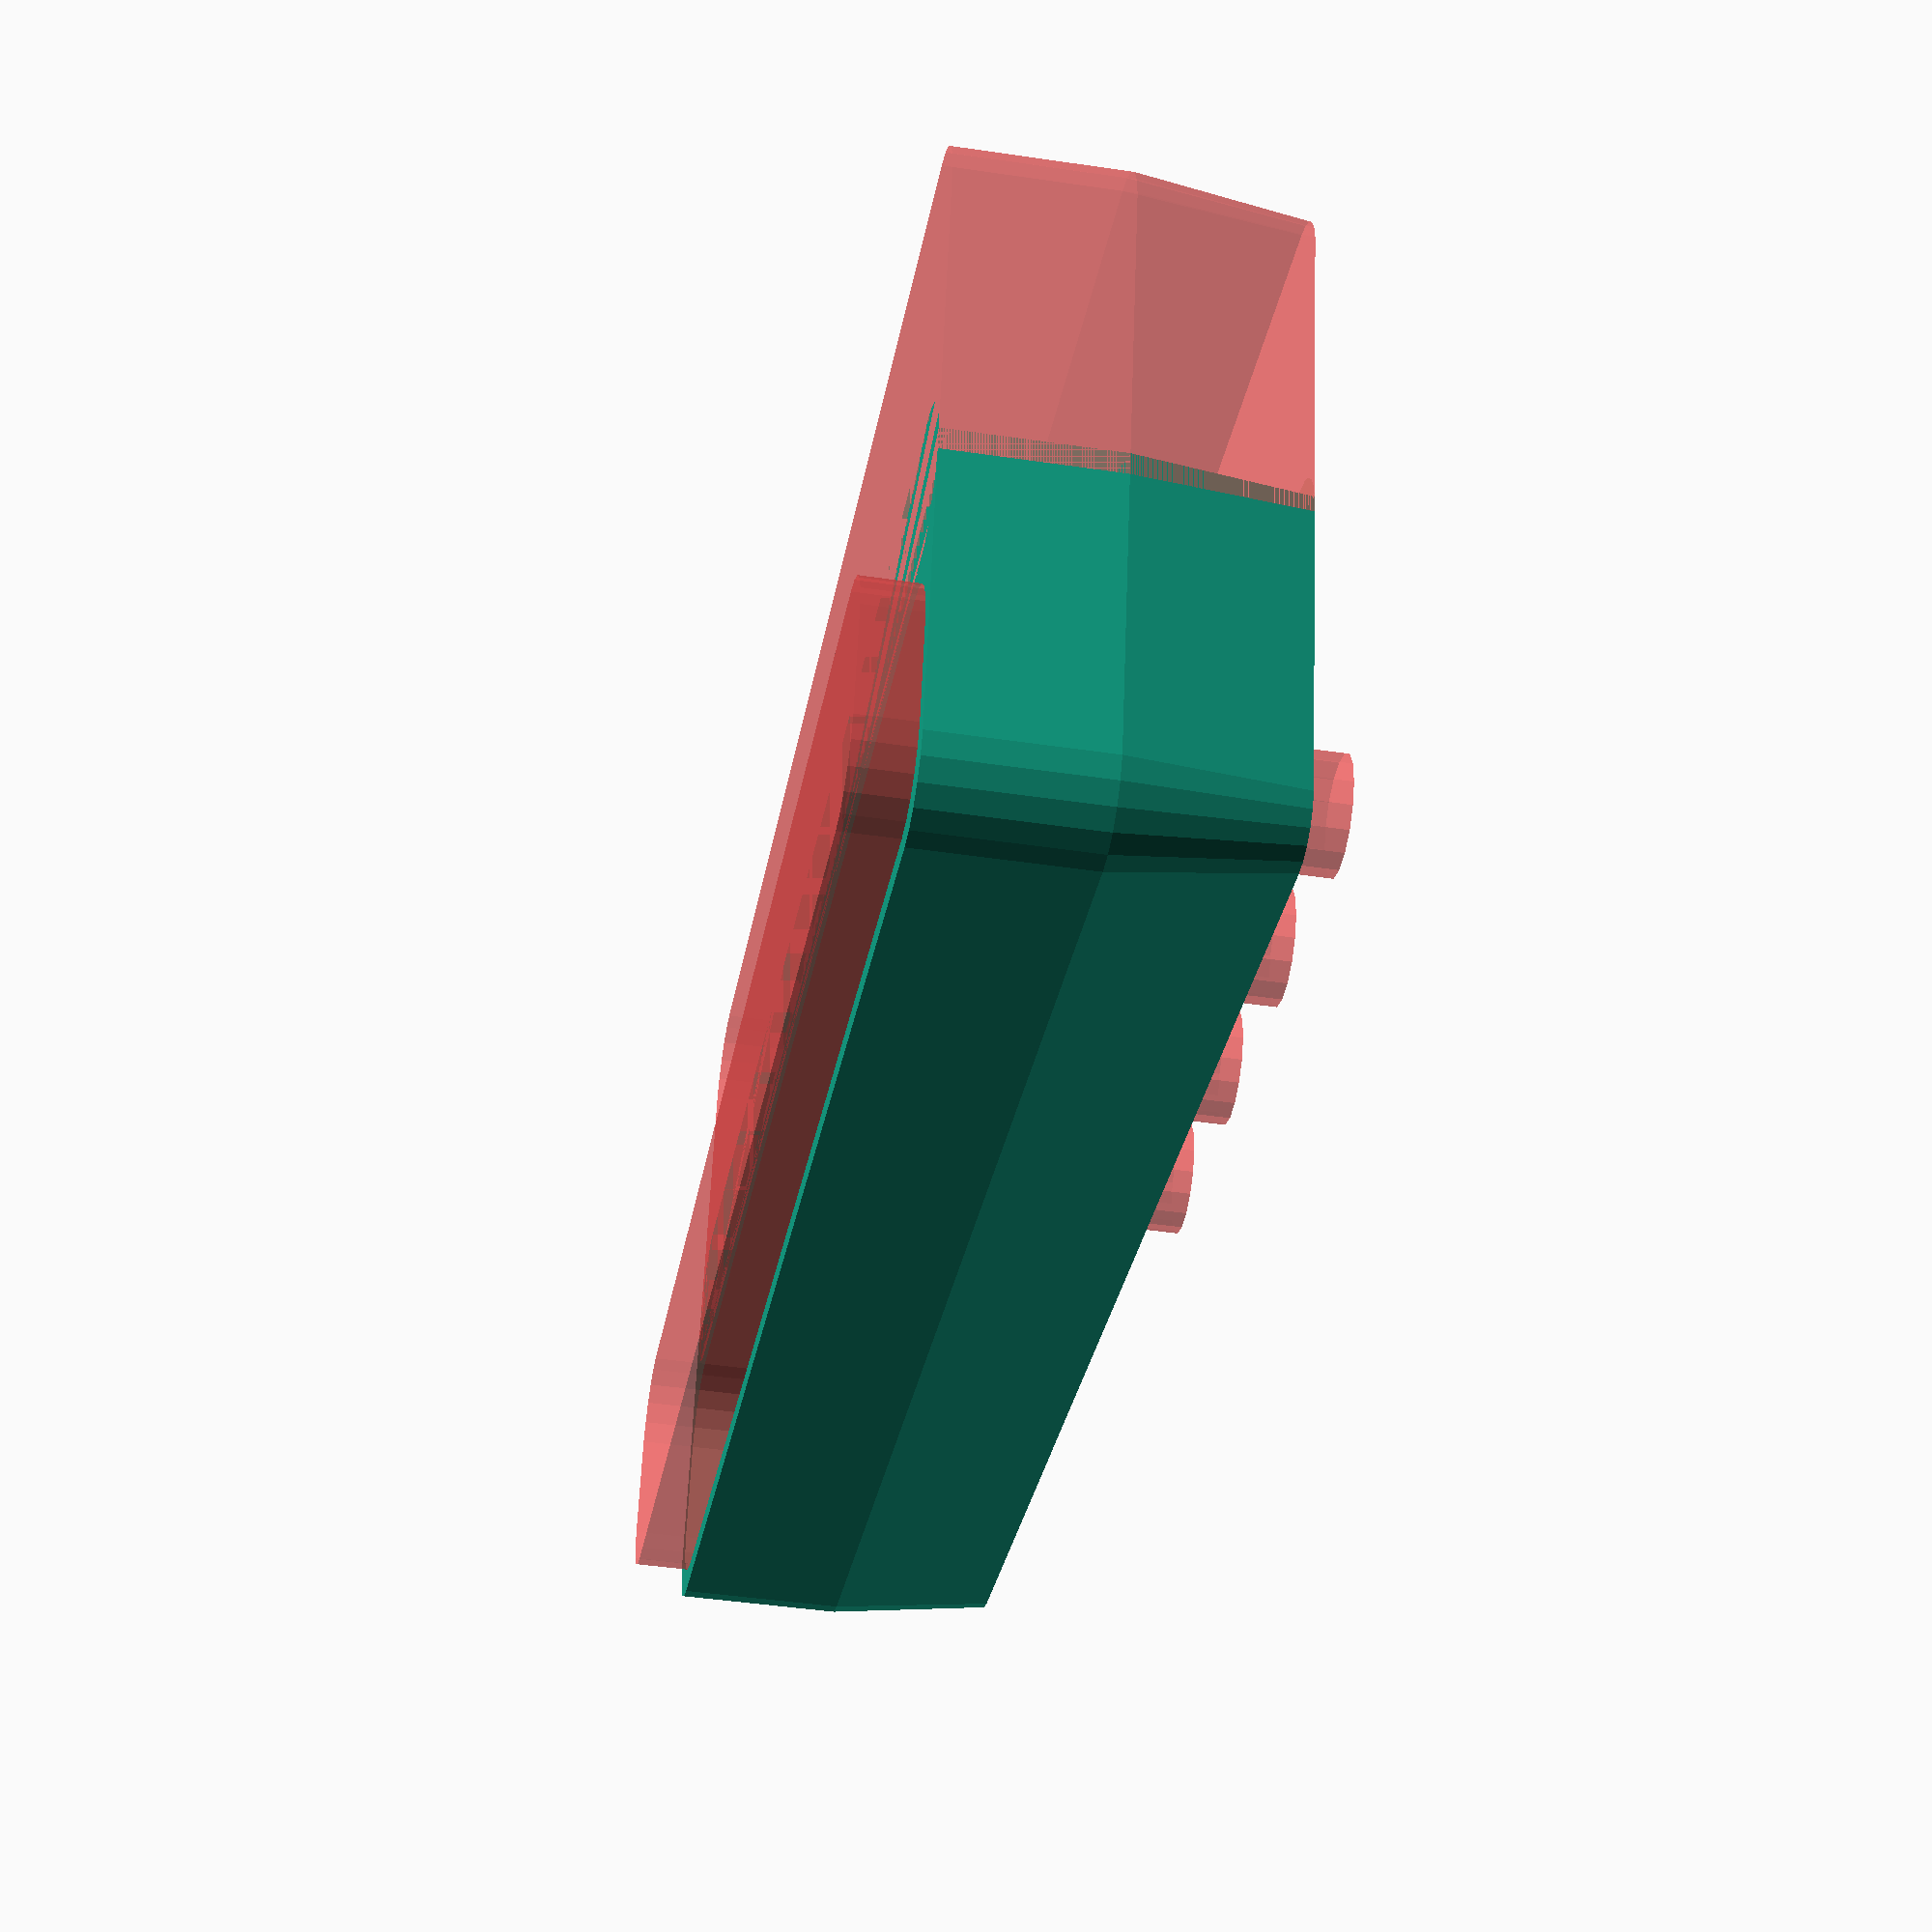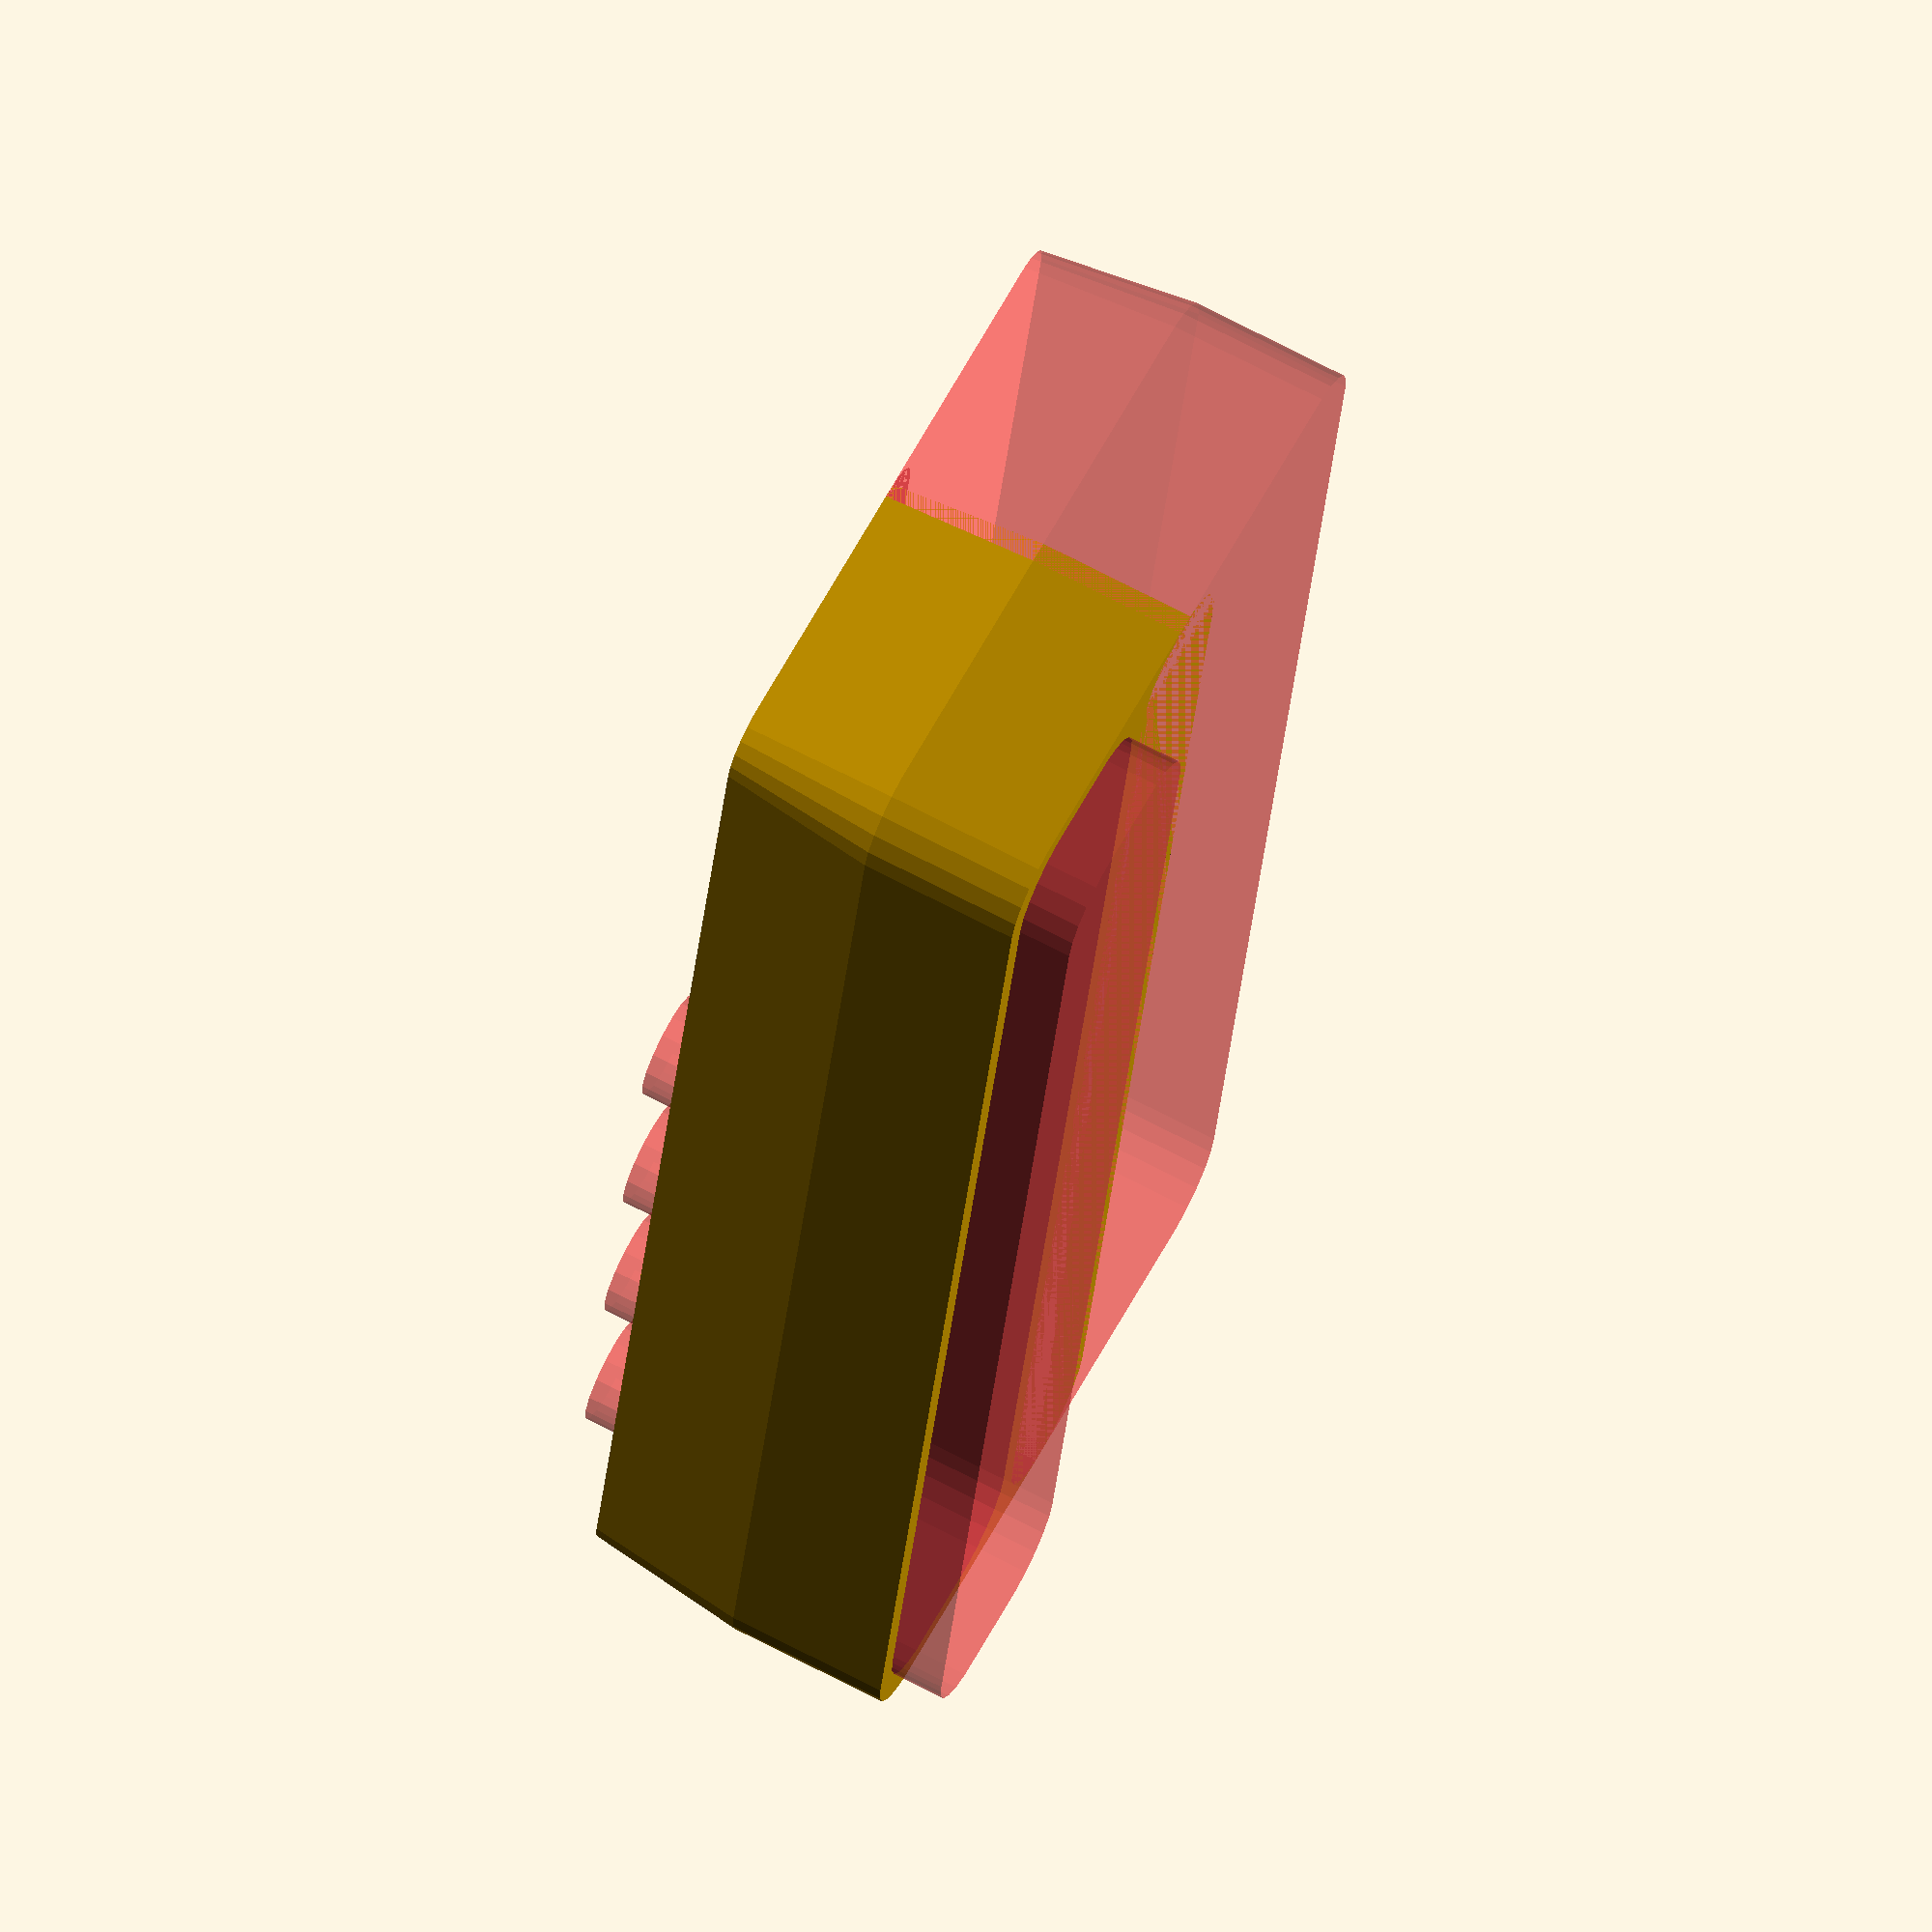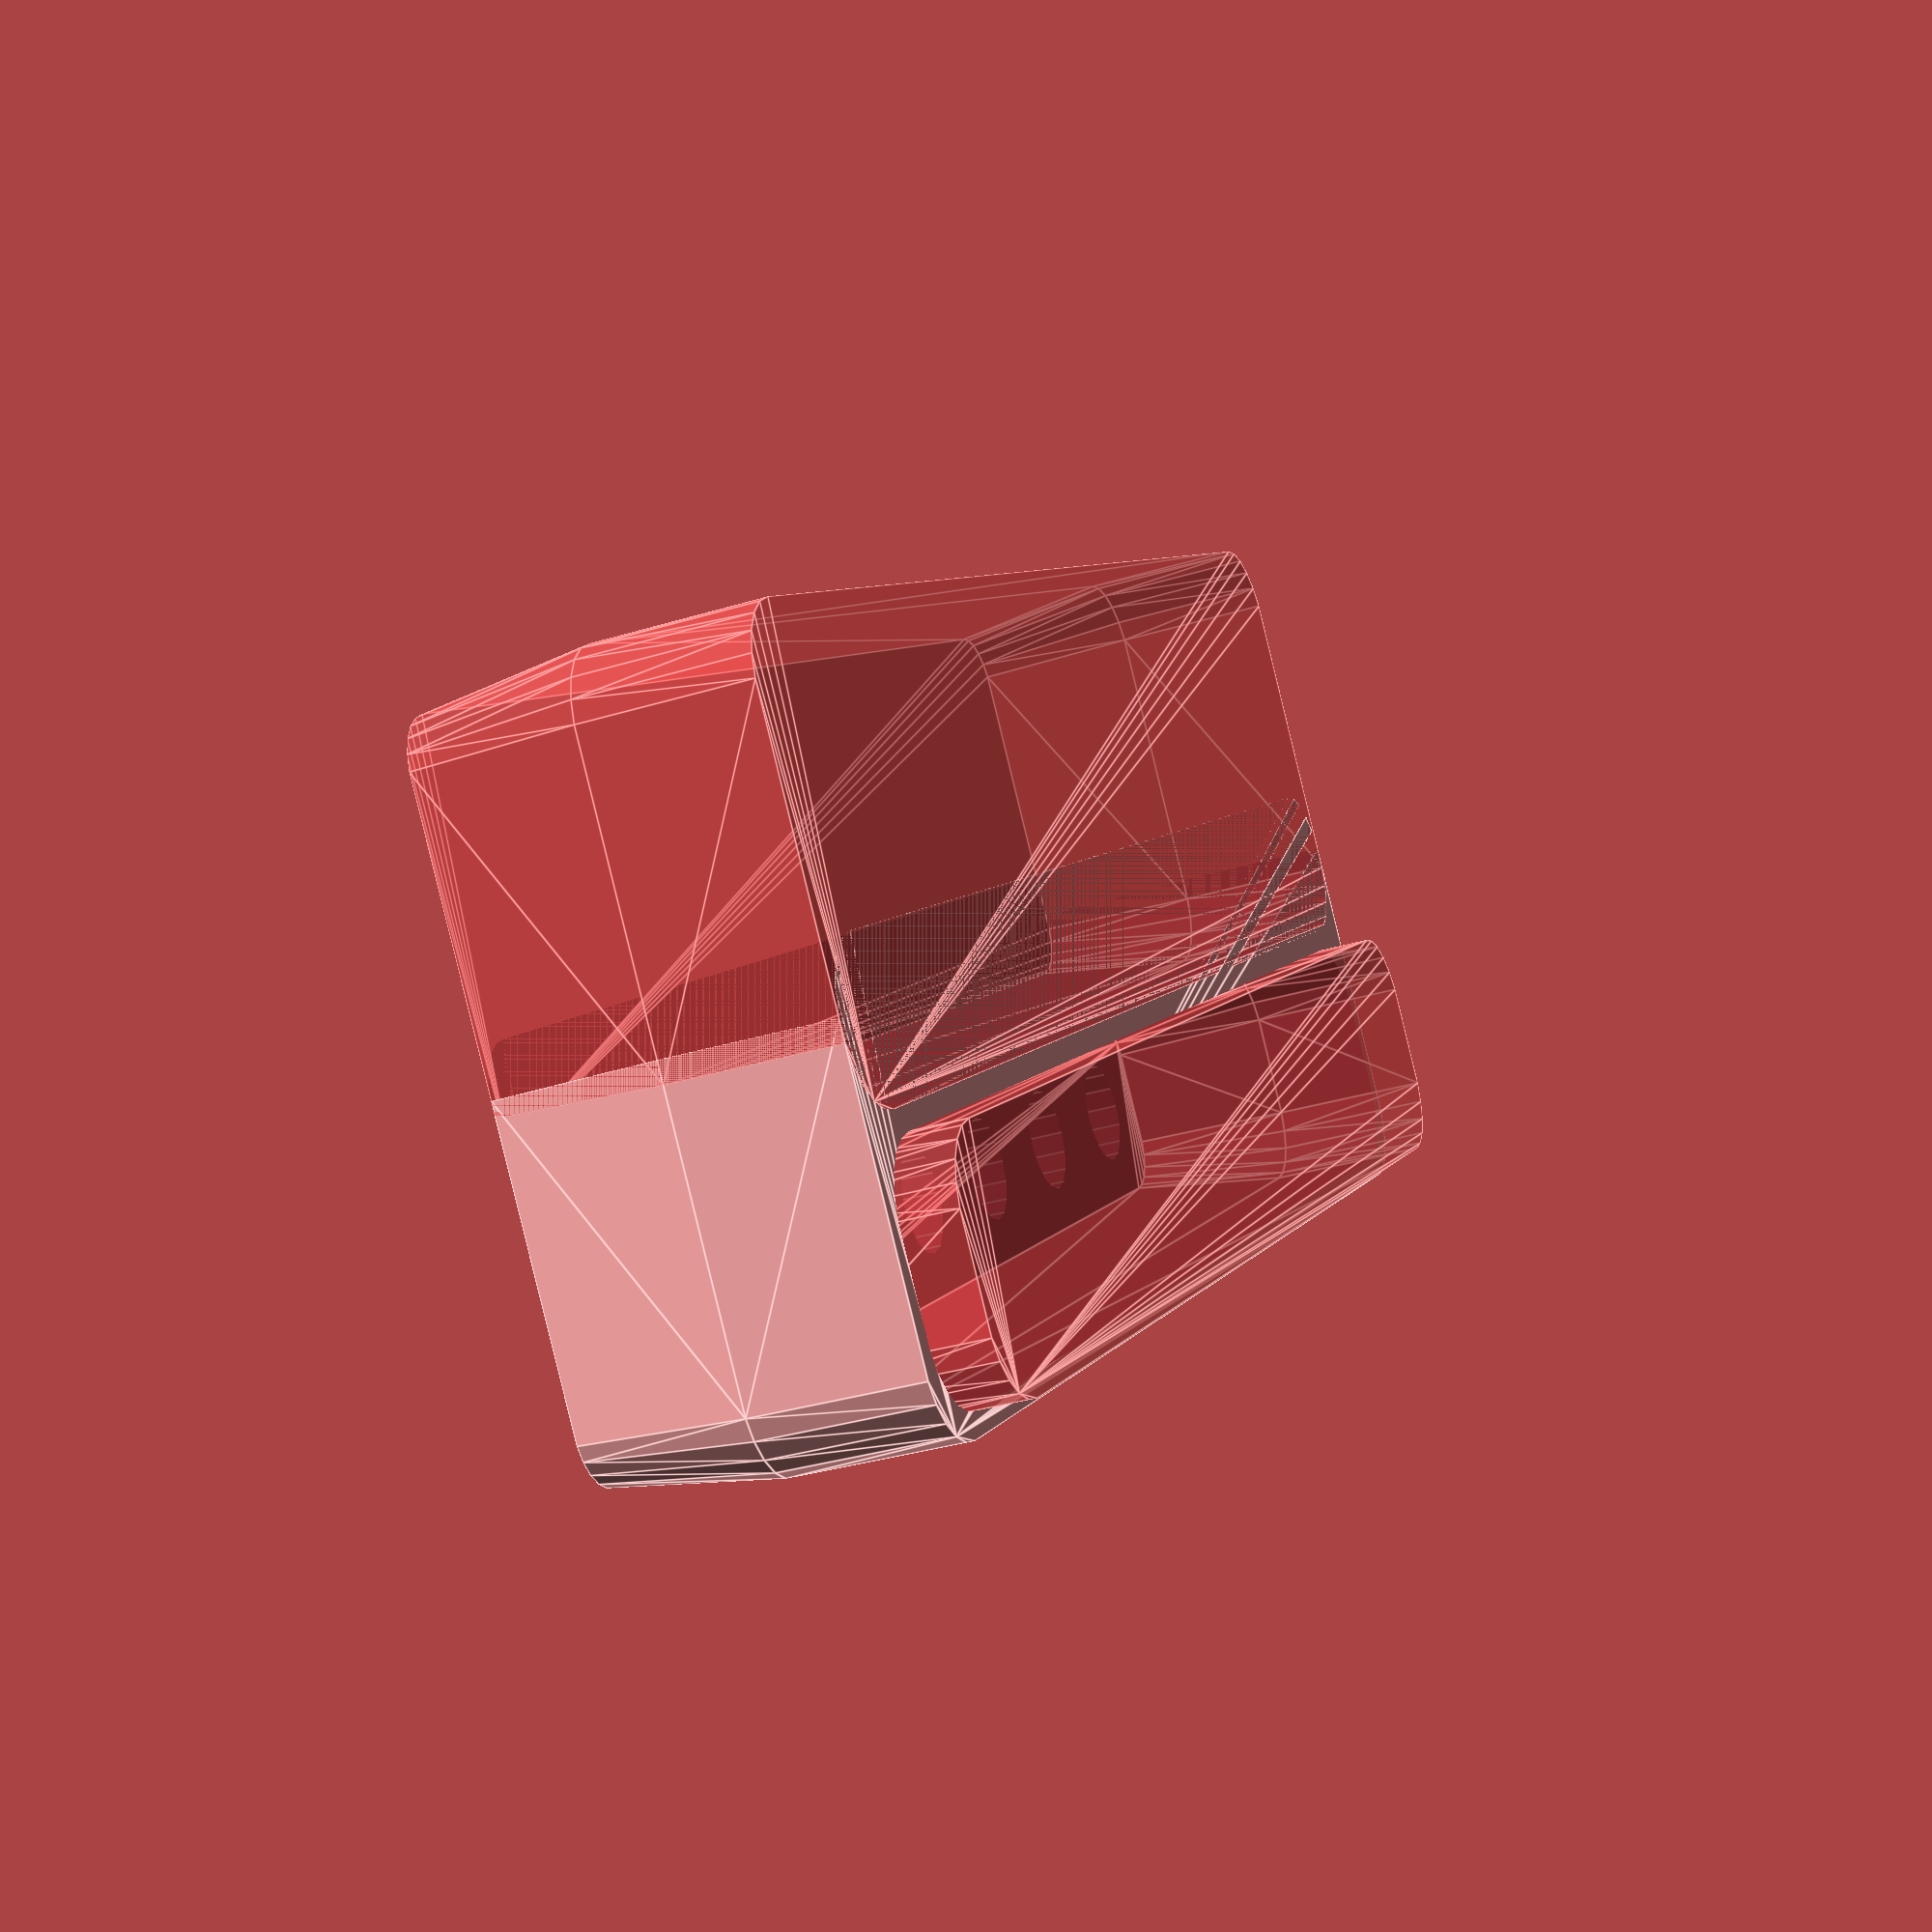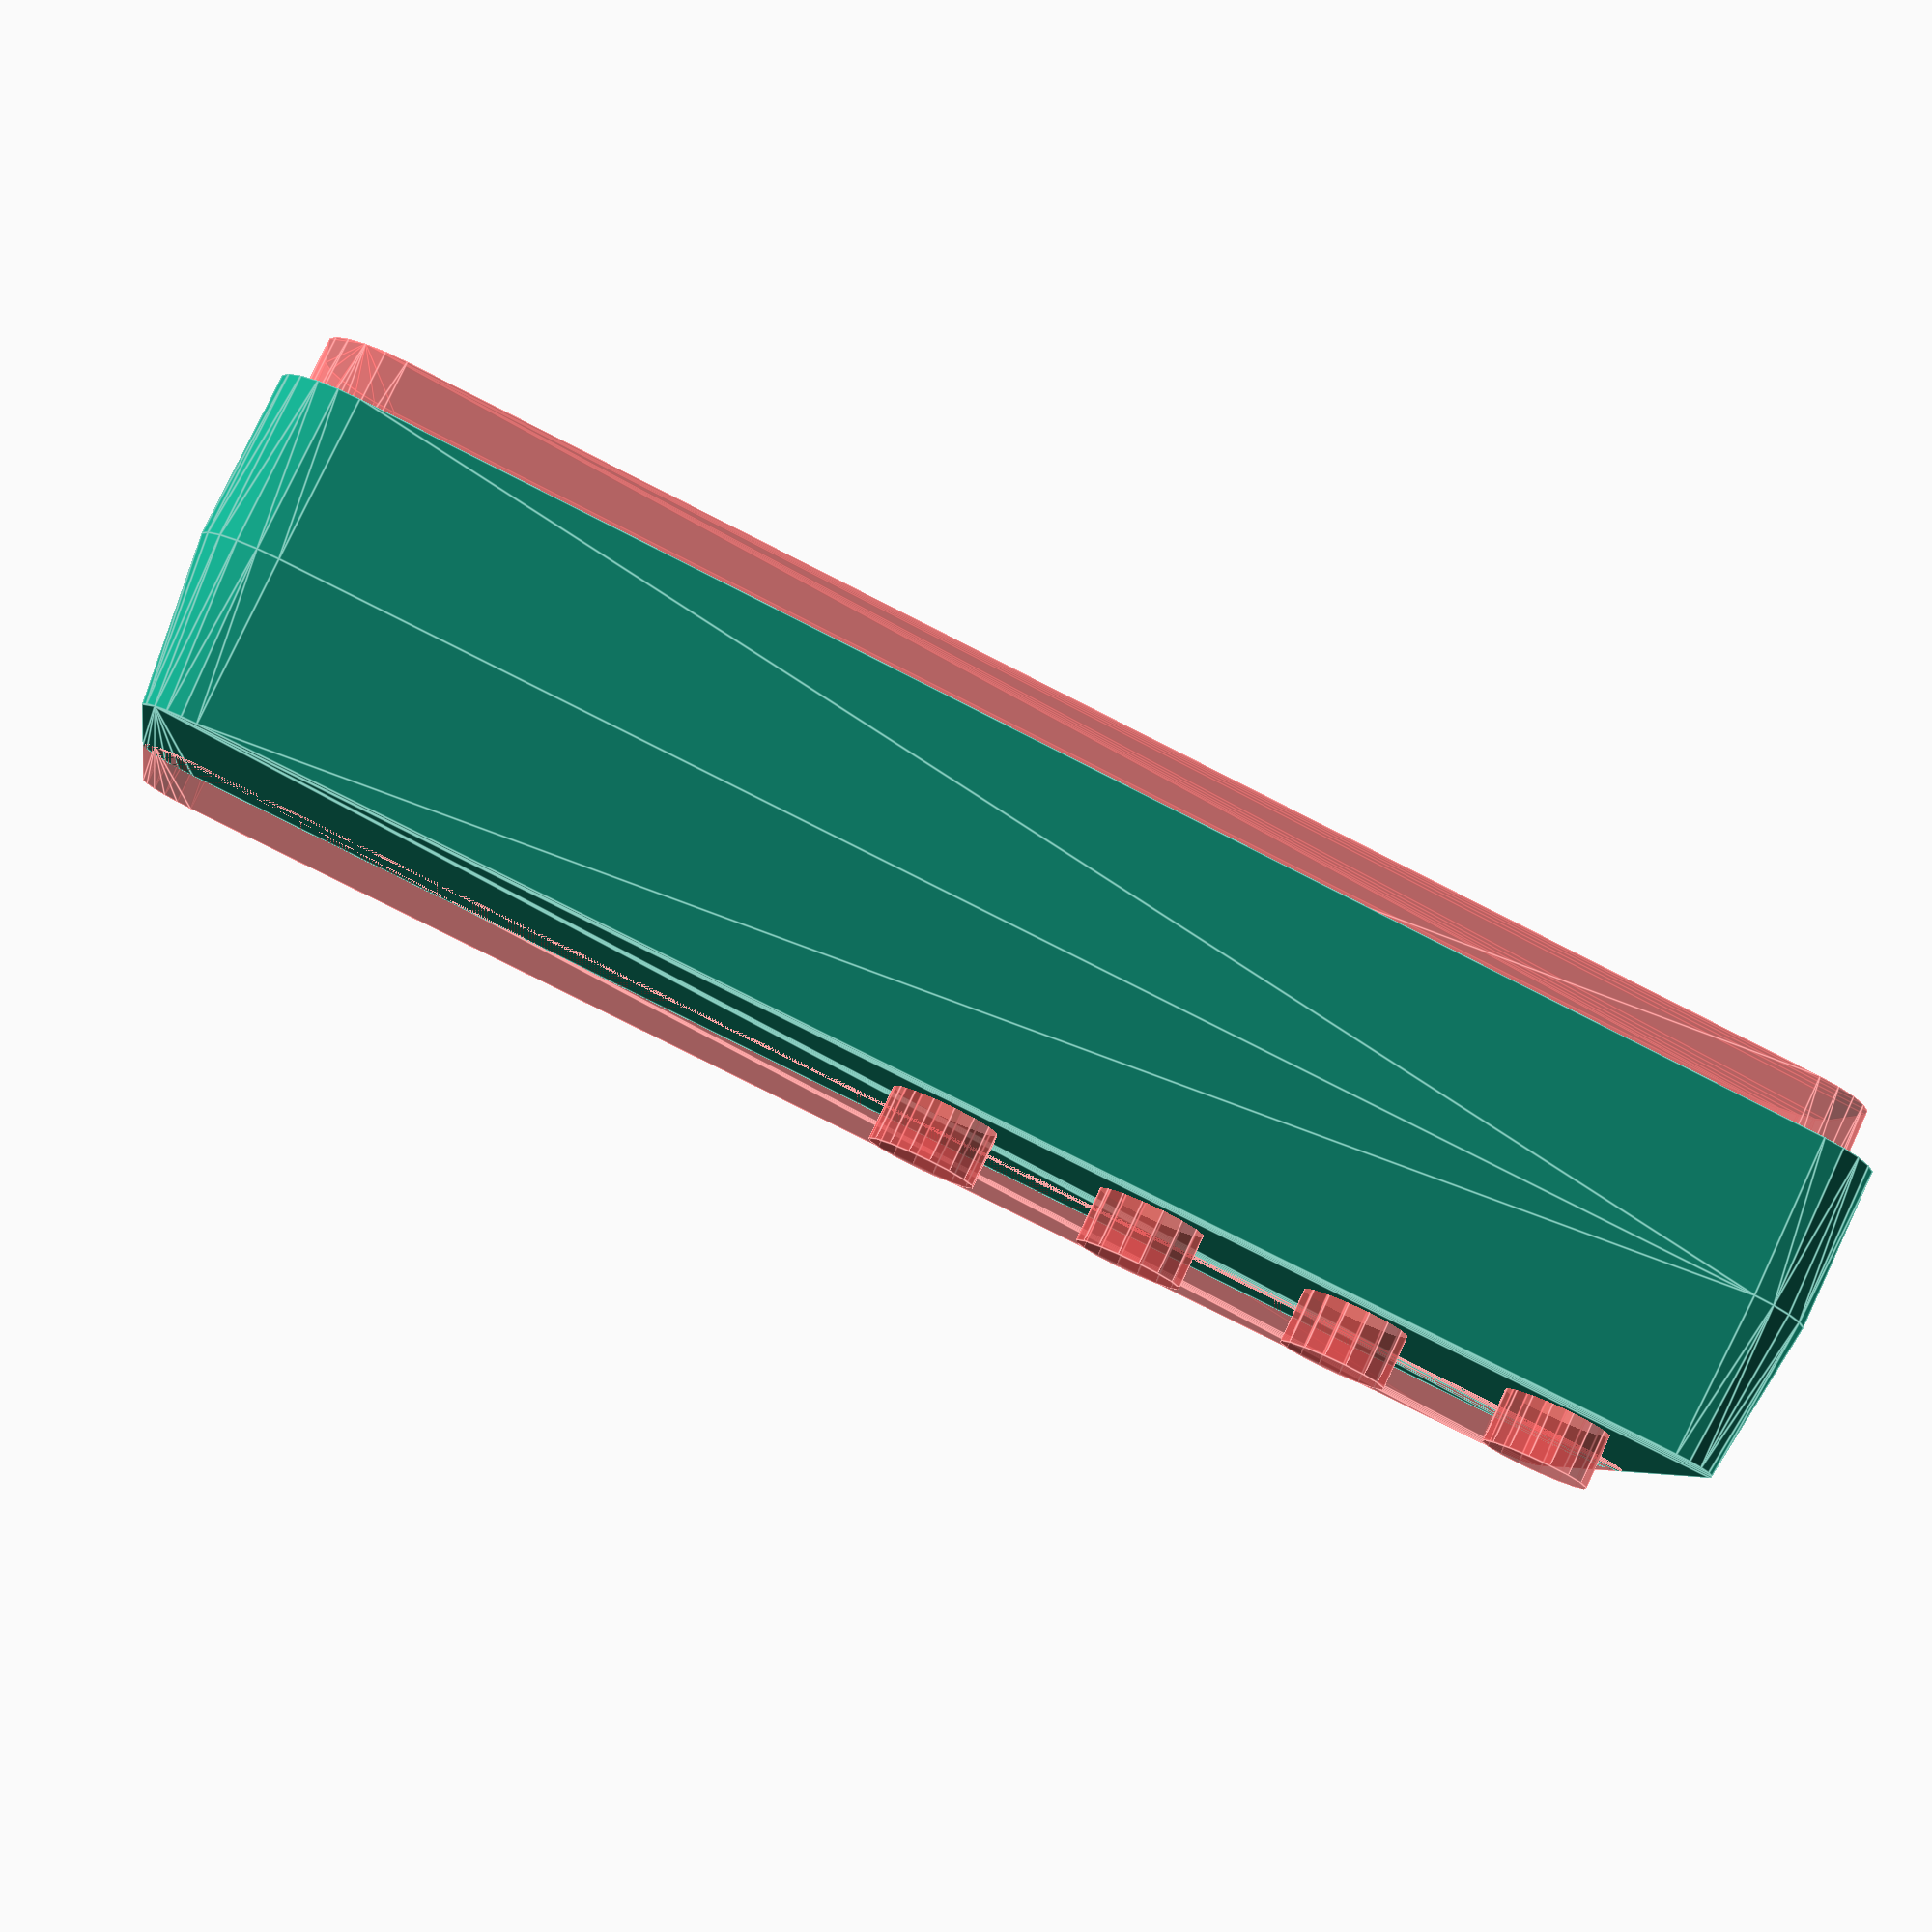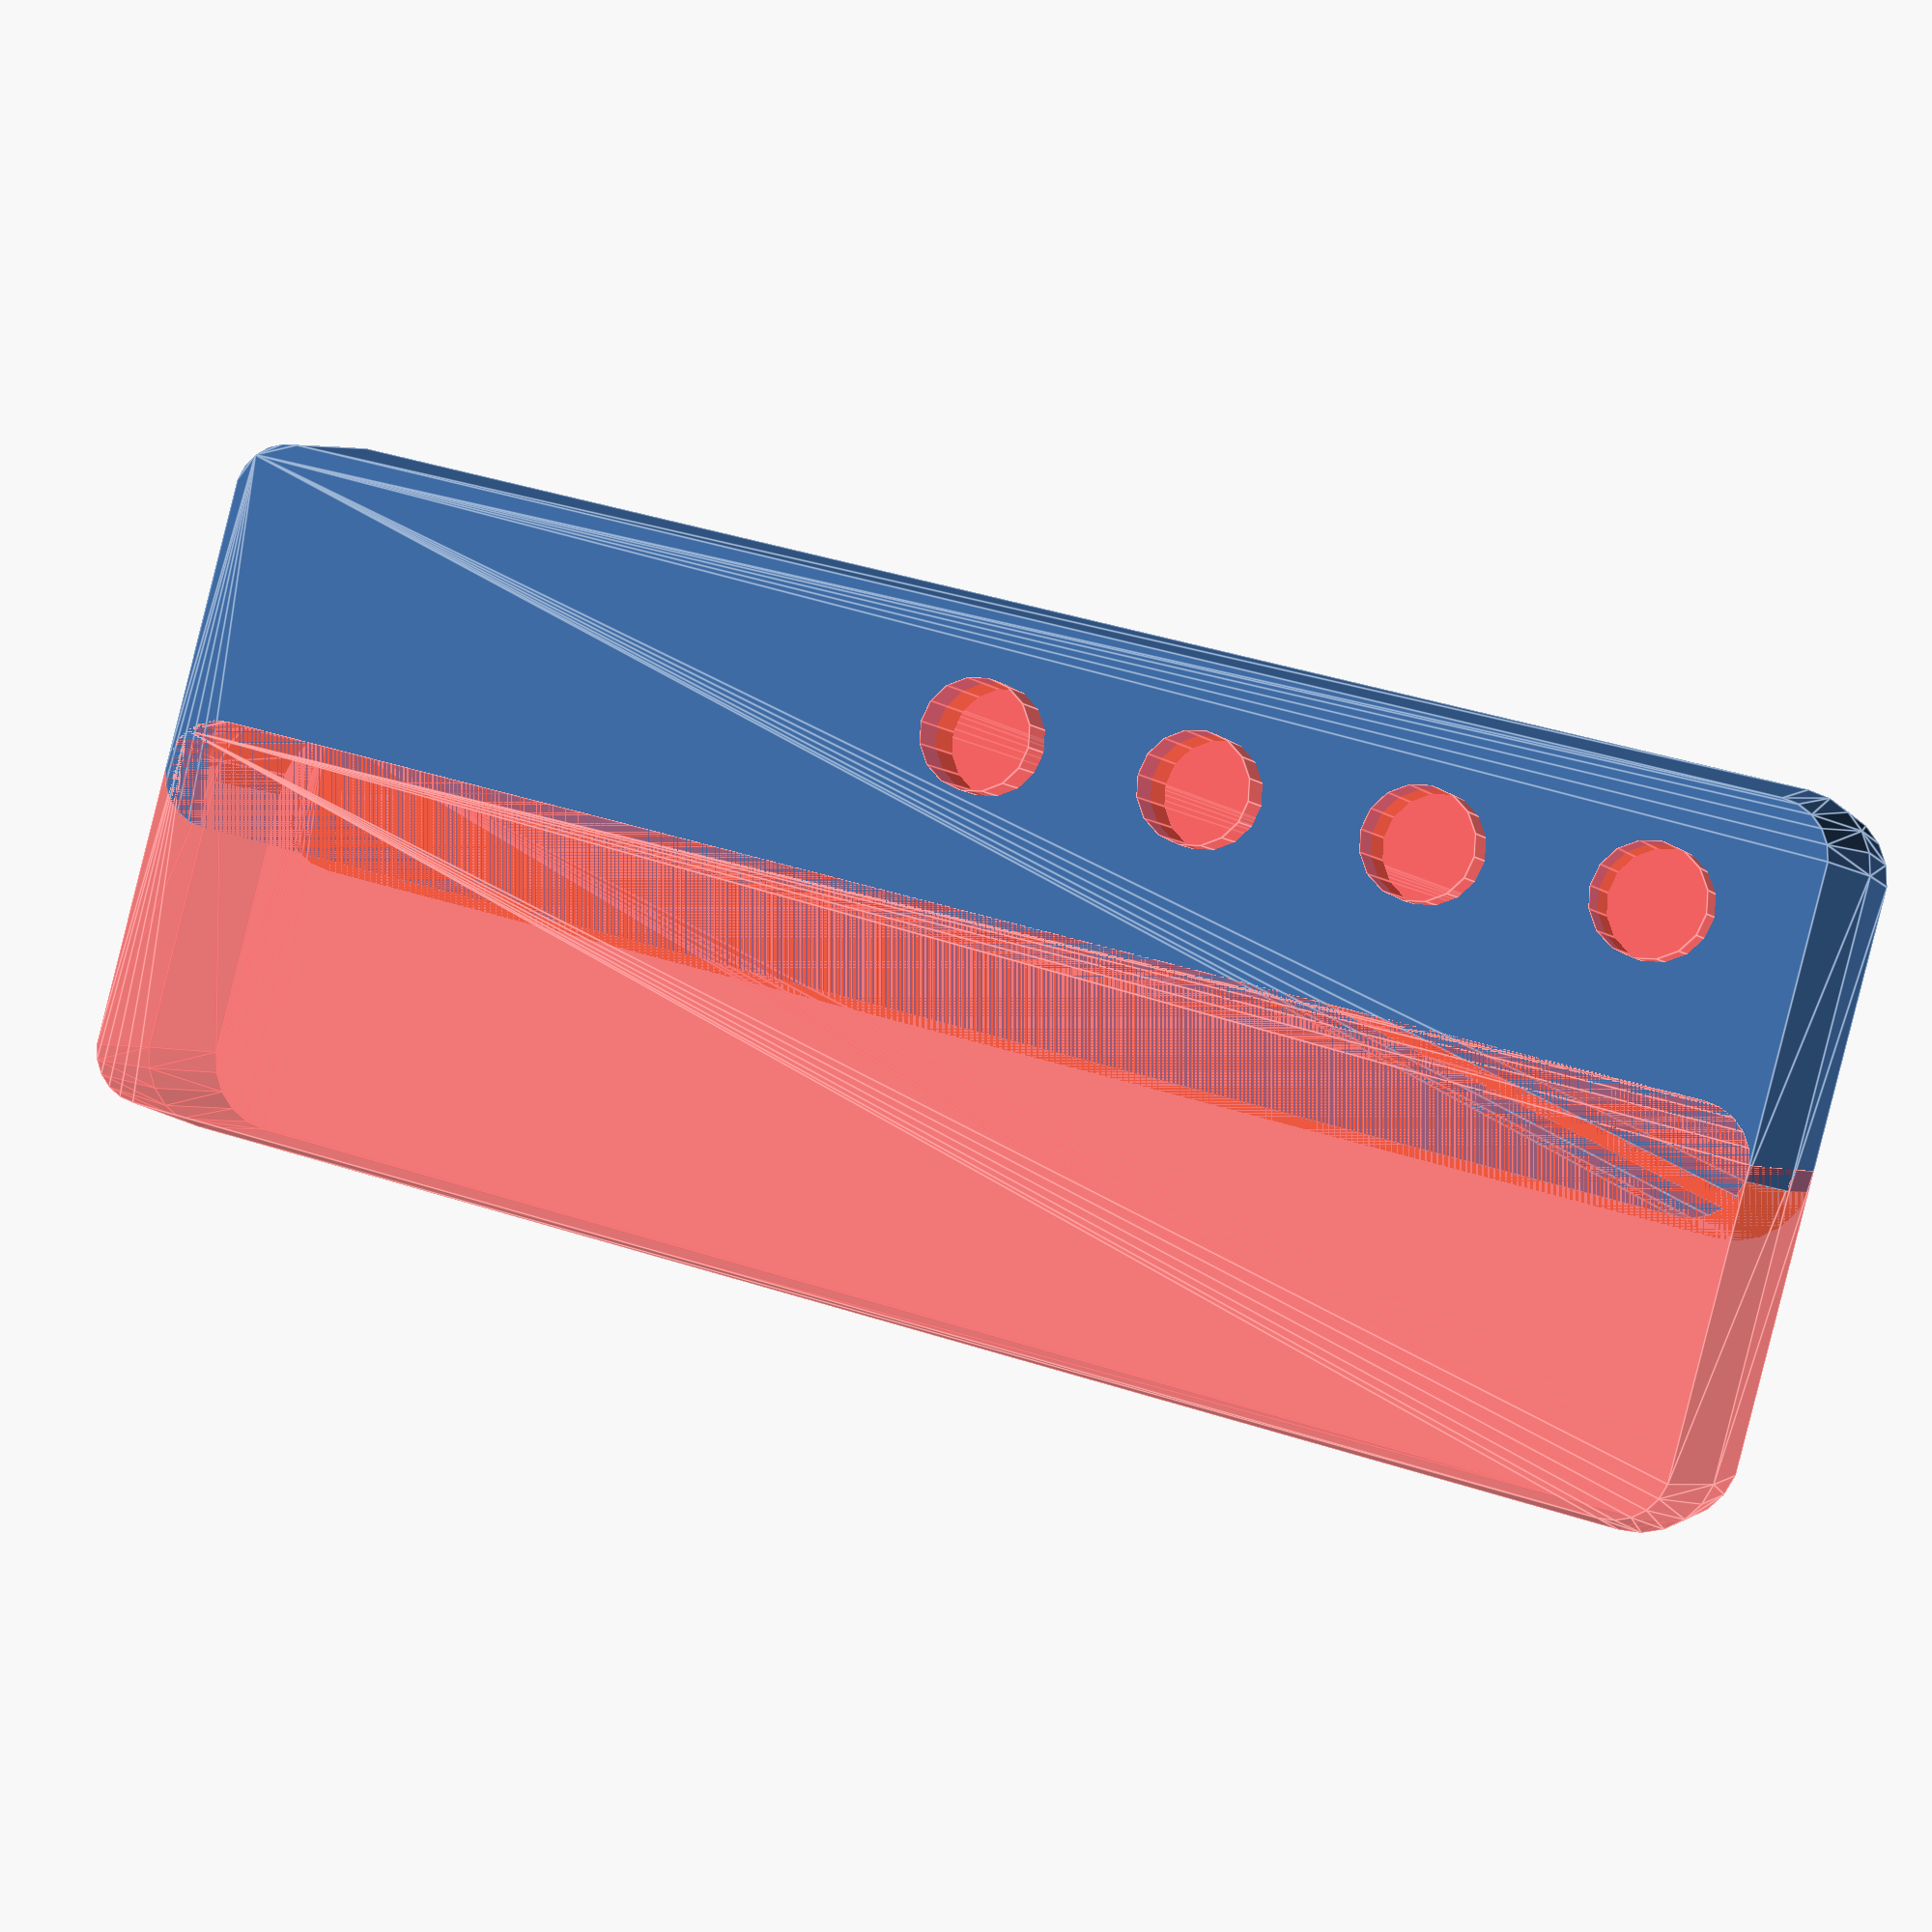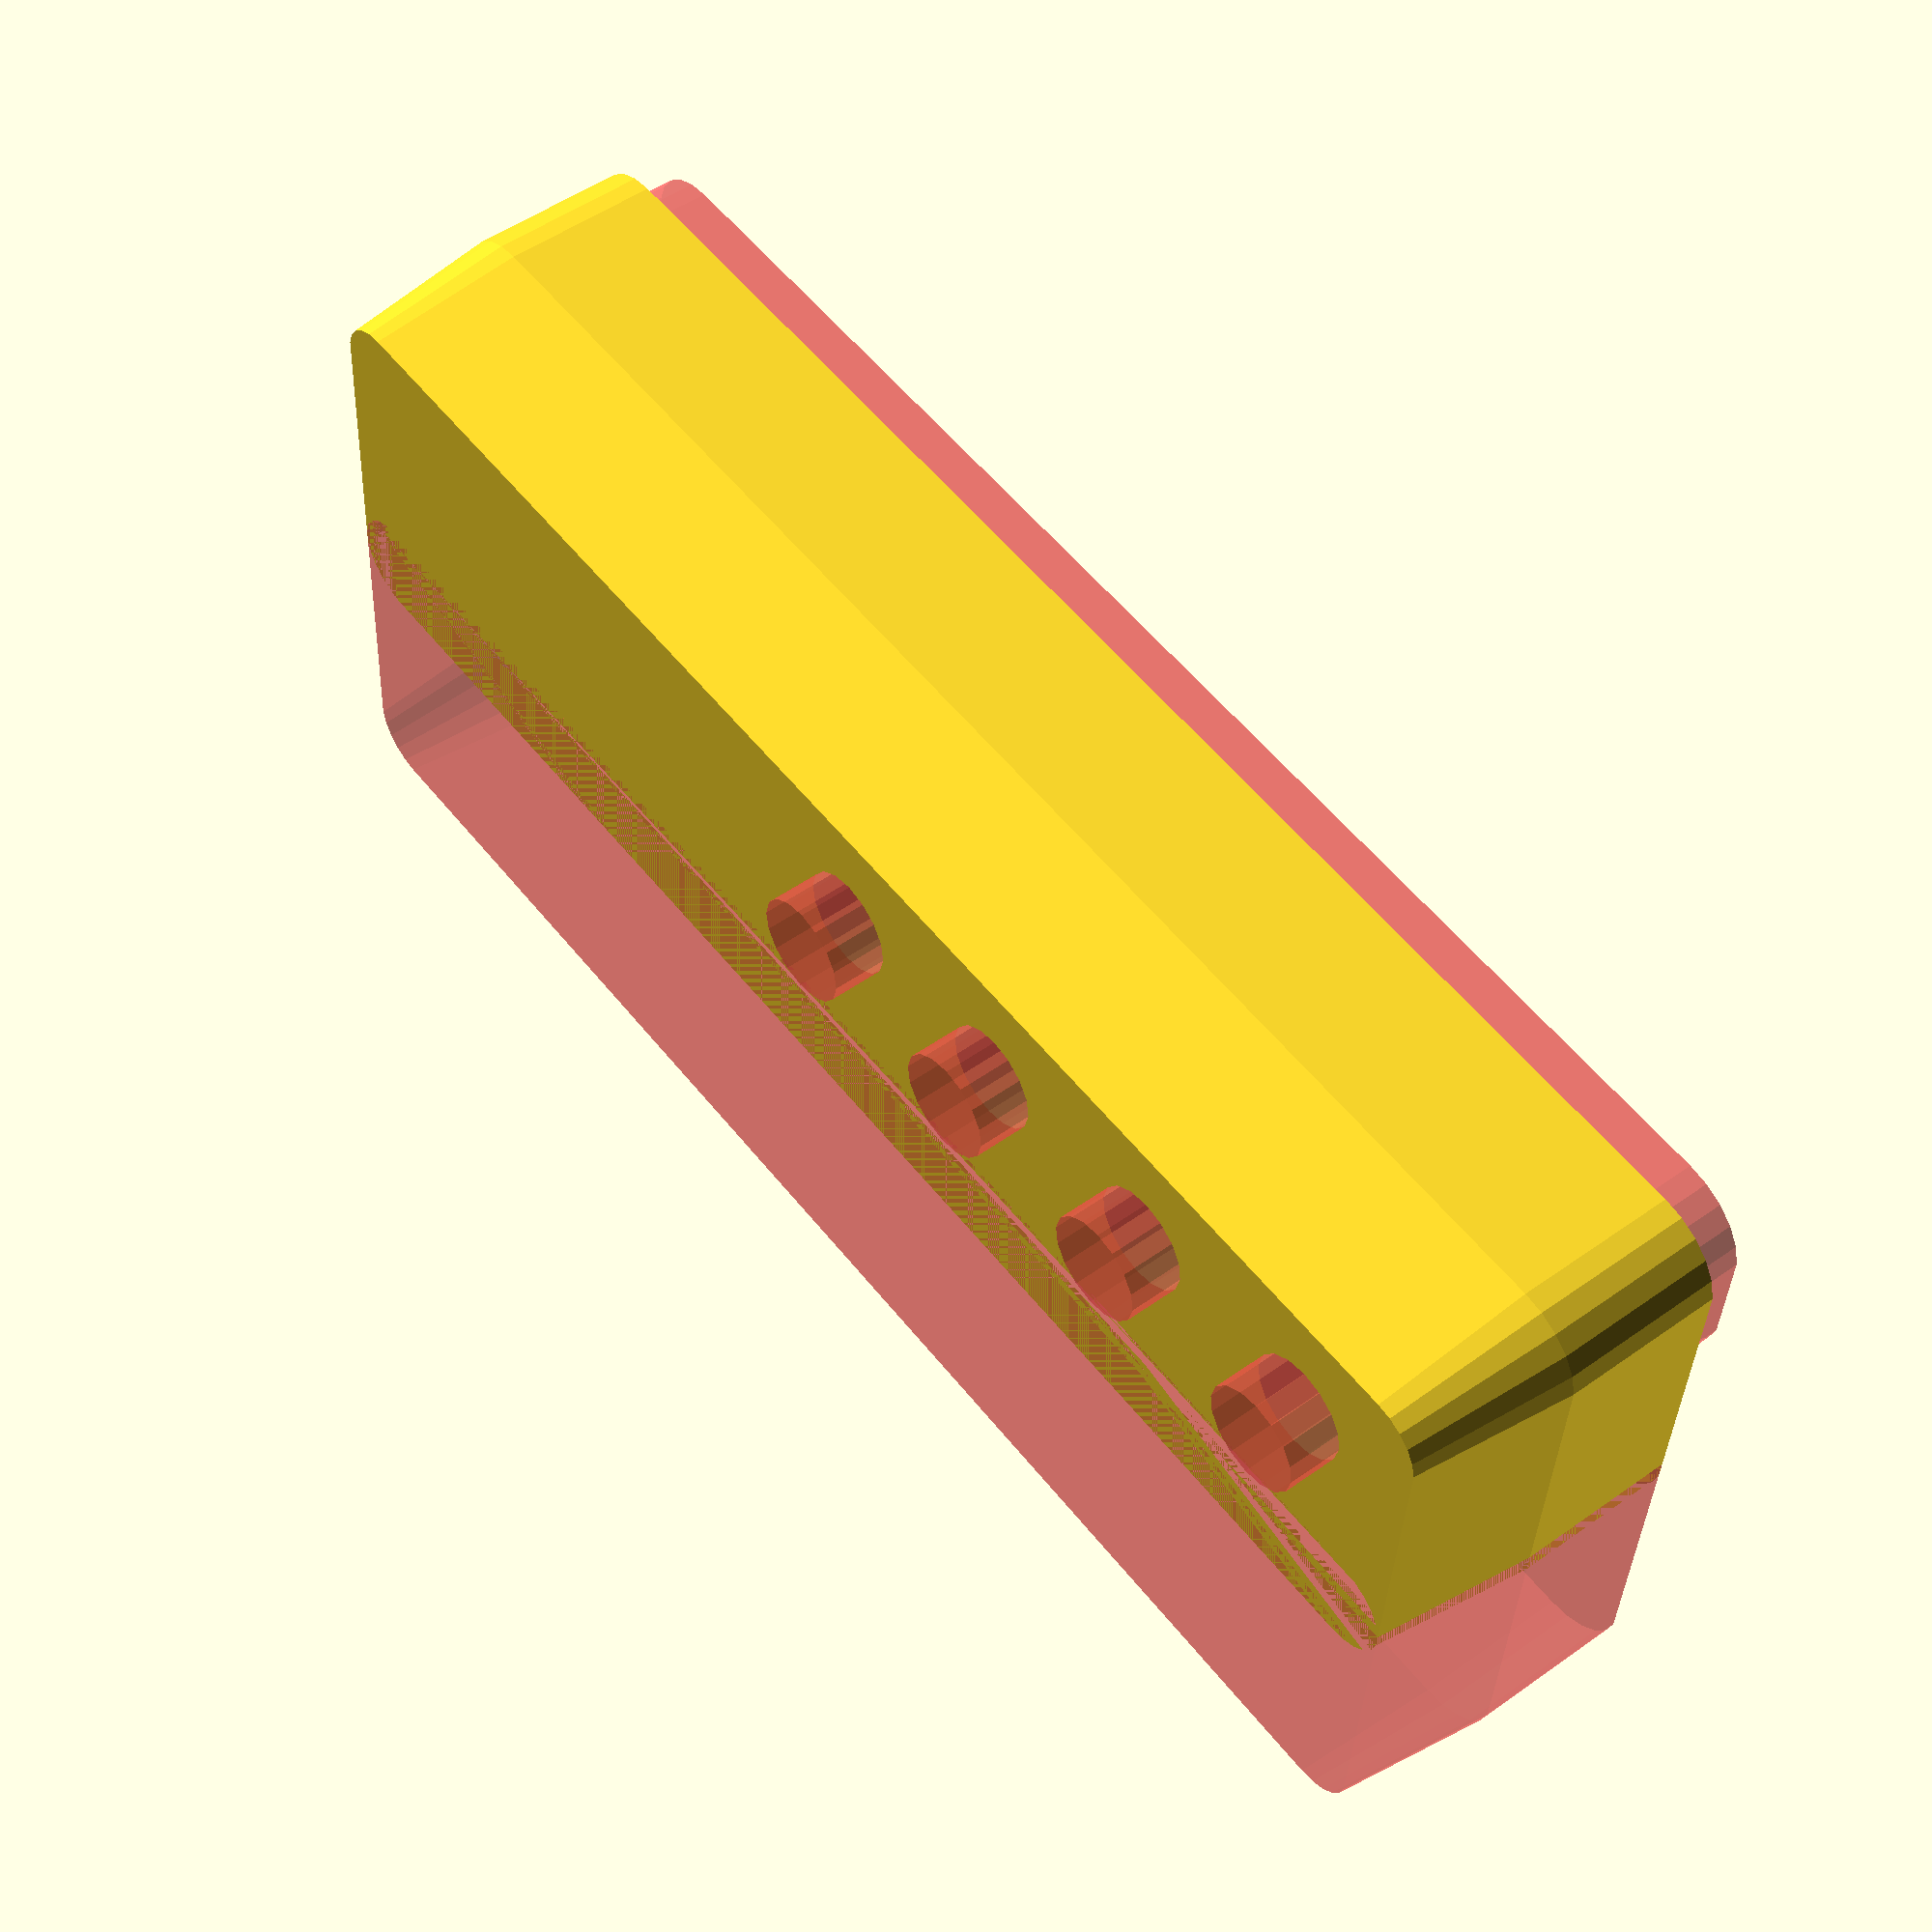
<openscad>
WALL_THICKNESS = 2;
PANEL_THICKNESS = 5;

DIA_TOP = 10;
DIA_BOT = 14;

LENGTH = 153;
WIDTH = 40;
HEIGHT = 15;

BNC_HOLE_DIA = 10;
BNC_HOLES = 4;
BNC_HOLE_SPACING = 20;
BNC_HOLE_OFFSET = 20 + BNC_HOLE_SPACING/2;


module outline() {
    cylinder(d = DIA_BOT, h = HEIGHT);
    translate([0, 0, HEIGHT])
    cylinder(d1 = DIA_BOT, d2 = DIA_TOP, h = HEIGHT);
}

module unit(w = WIDTH - DIA_BOT, l = LENGTH - DIA_BOT) {
  hull() {
    for(i = [-1, 1]) {
      for(j = [-1, 1]) {
        translate([i * w/2, j * l/2, 0])
        outline();
      }
    }
  }
}

module bnc_holes() {
  for(i = [0:BNC_HOLES-1]) {
    translate([0, BNC_HOLE_SPACING * i, 0])
    cylinder(d = BNC_HOLE_DIA, h = HEIGHT);
  }
}

module side_panel() {
  difference() {
    unit();

    #translate([-WIDTH + DIA_BOT, 0, 0])
    unit();

    #translate([DIA_BOT/2, 0, -PANEL_THICKNESS])
    unit(WIDTH - 2 * DIA_BOT - 2 * WALL_THICKNESS, LENGTH - DIA_BOT - 2 * WALL_THICKNESS);

    #translate([DIA_BOT/2, -(LENGTH - BNC_HOLE_OFFSET)/2, HEIGHT + PANEL_THICKNESS])
    bnc_holes();
  }
}

side_panel();

</openscad>
<views>
elev=44.4 azim=76.7 roll=260.2 proj=p view=wireframe
elev=110.0 azim=169.4 roll=62.3 proj=o view=solid
elev=34.1 azim=128.2 roll=112.6 proj=p view=edges
elev=279.2 azim=280.5 roll=25.2 proj=p view=edges
elev=182.9 azim=104.8 roll=163.8 proj=p view=edges
elev=309.2 azim=273.7 roll=52.1 proj=p view=solid
</views>
